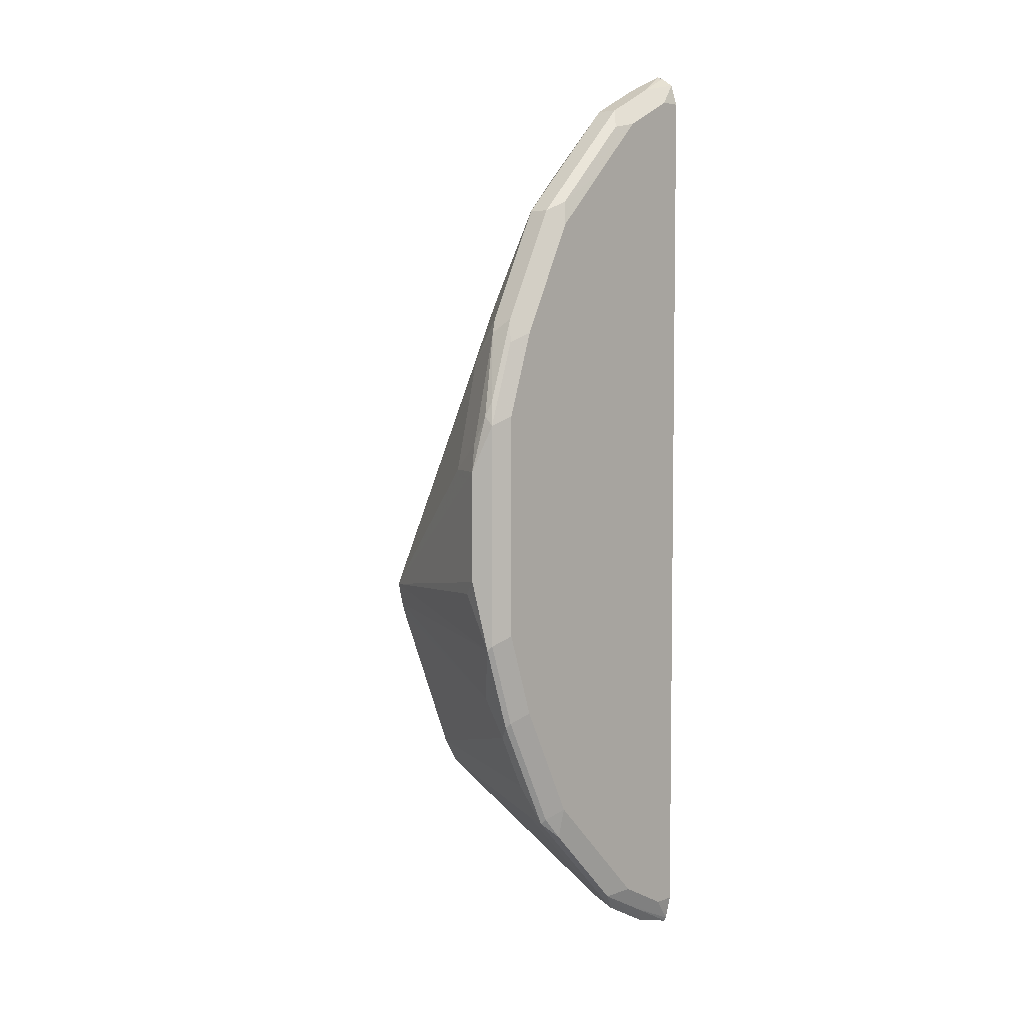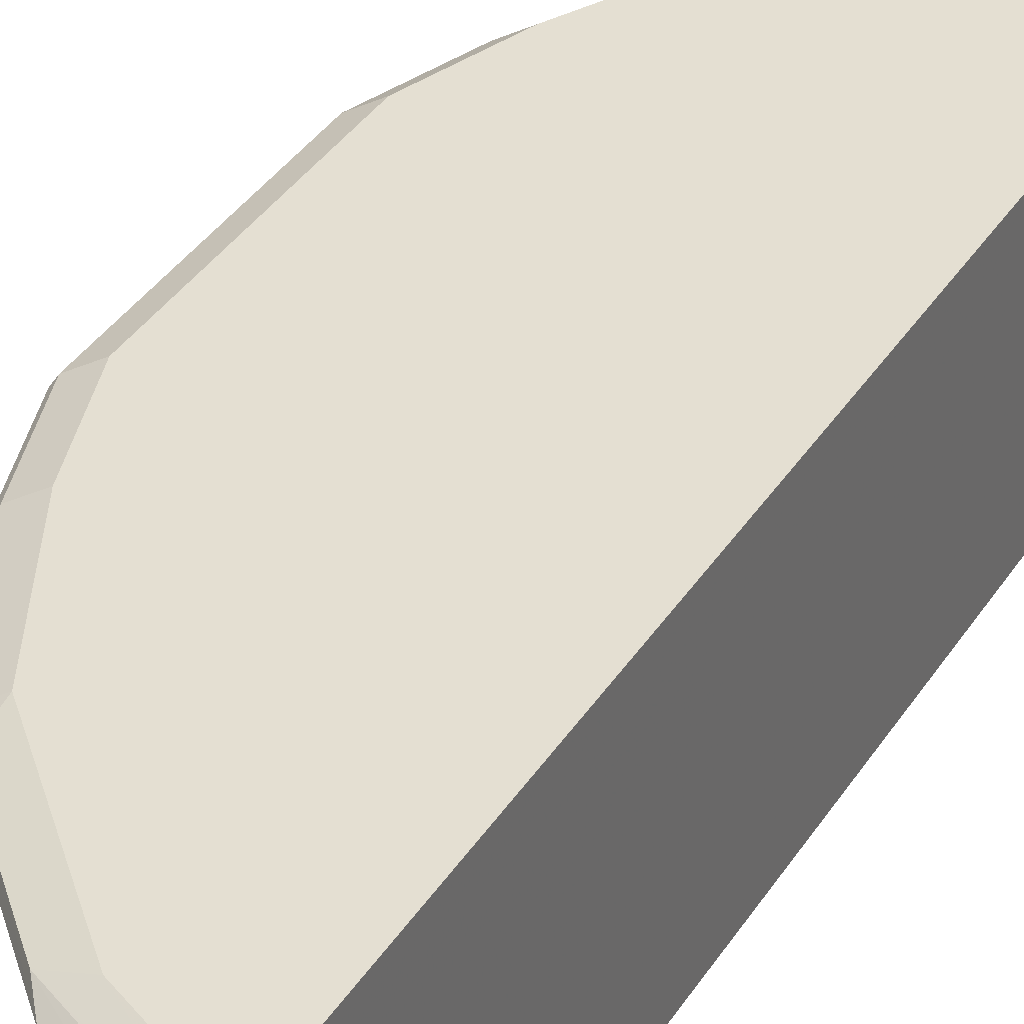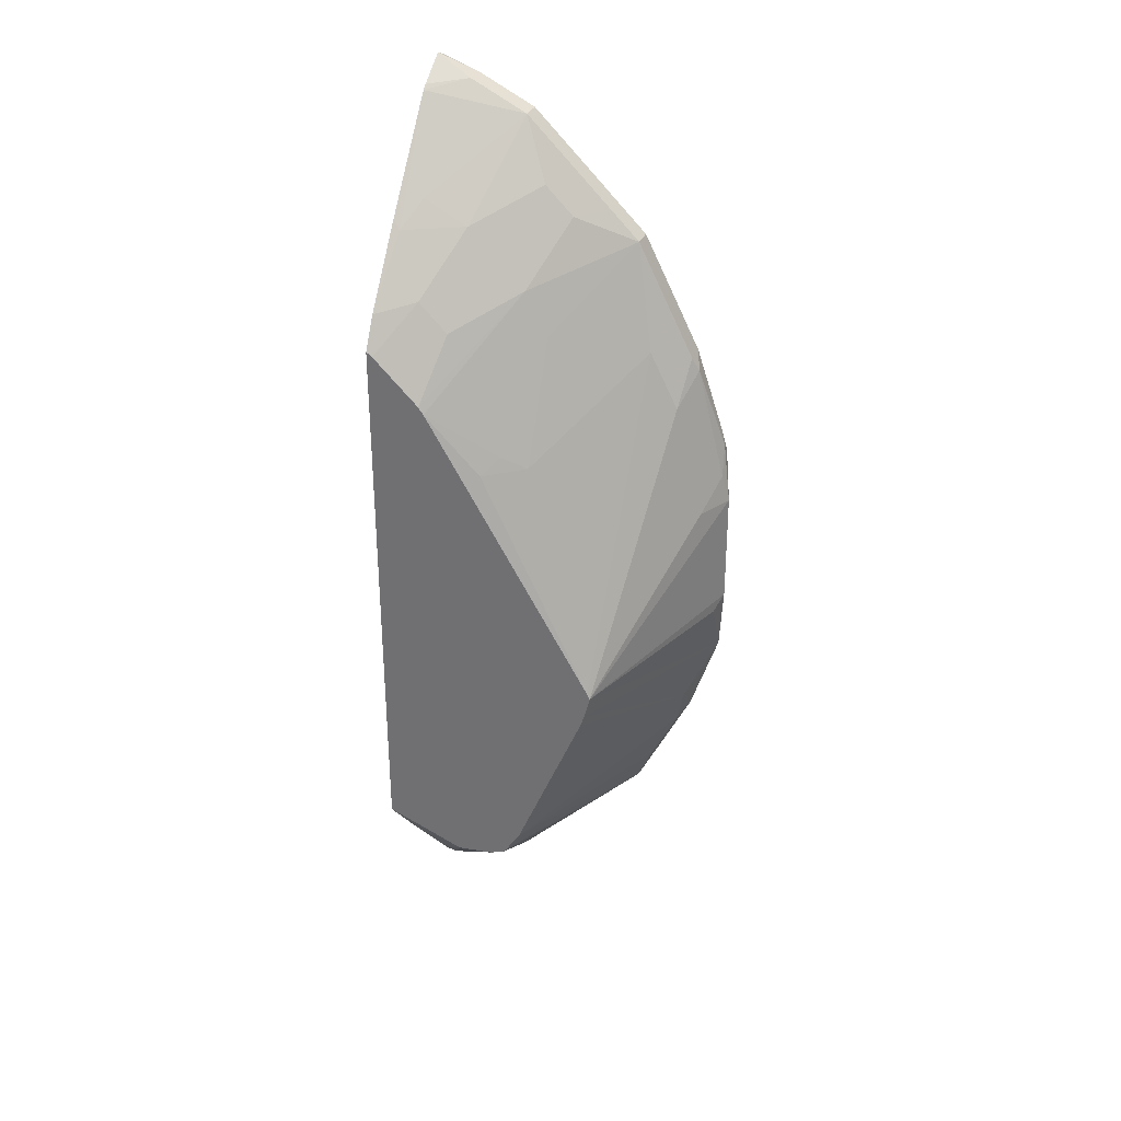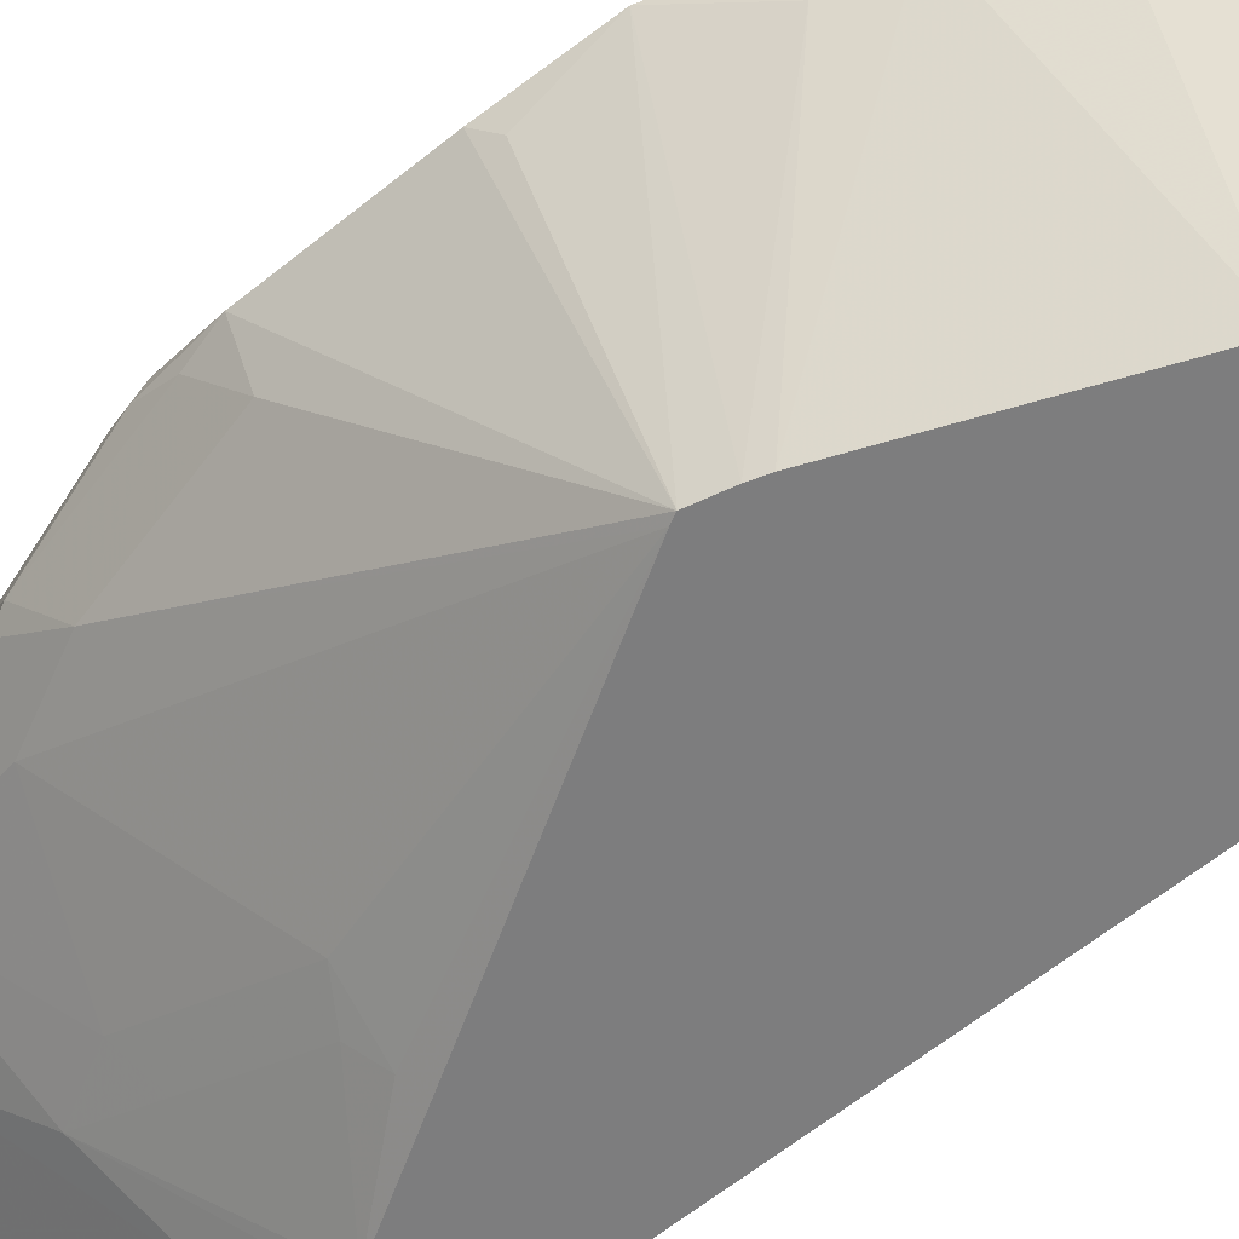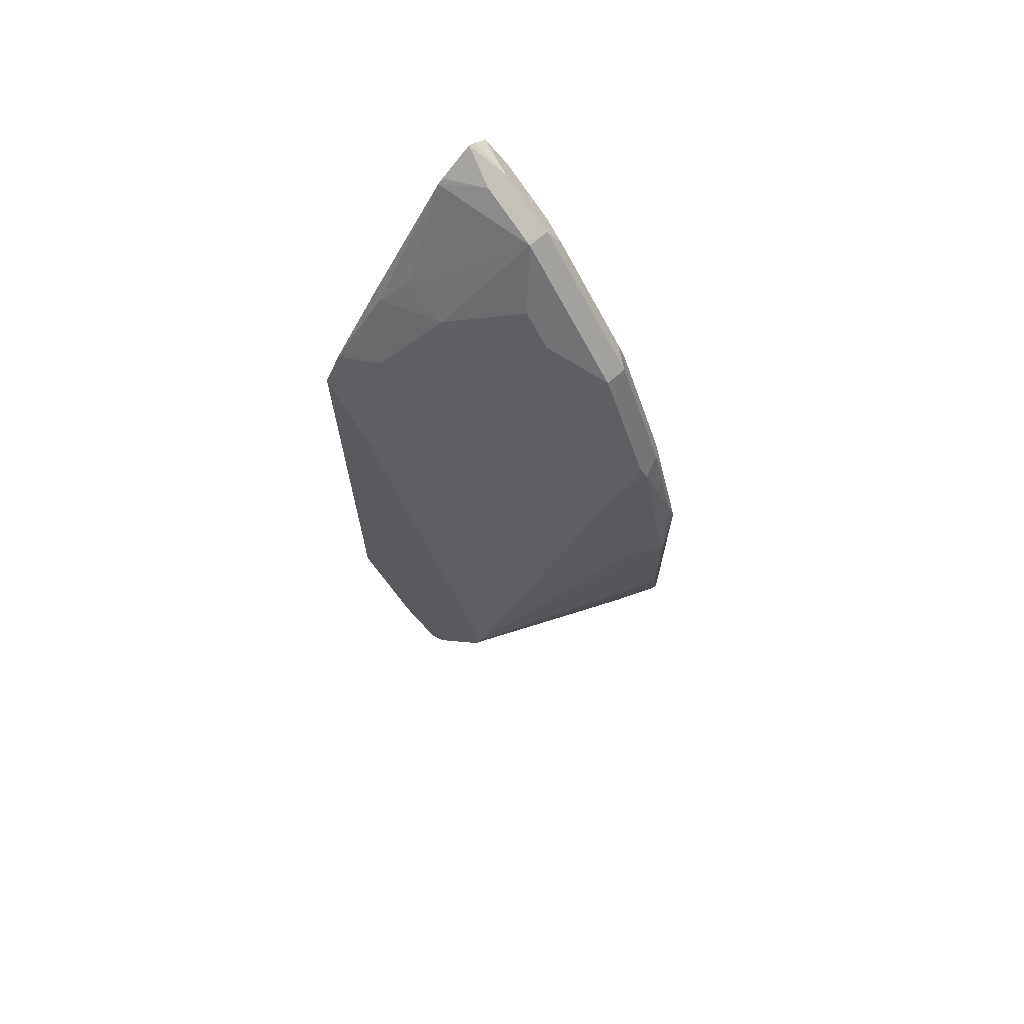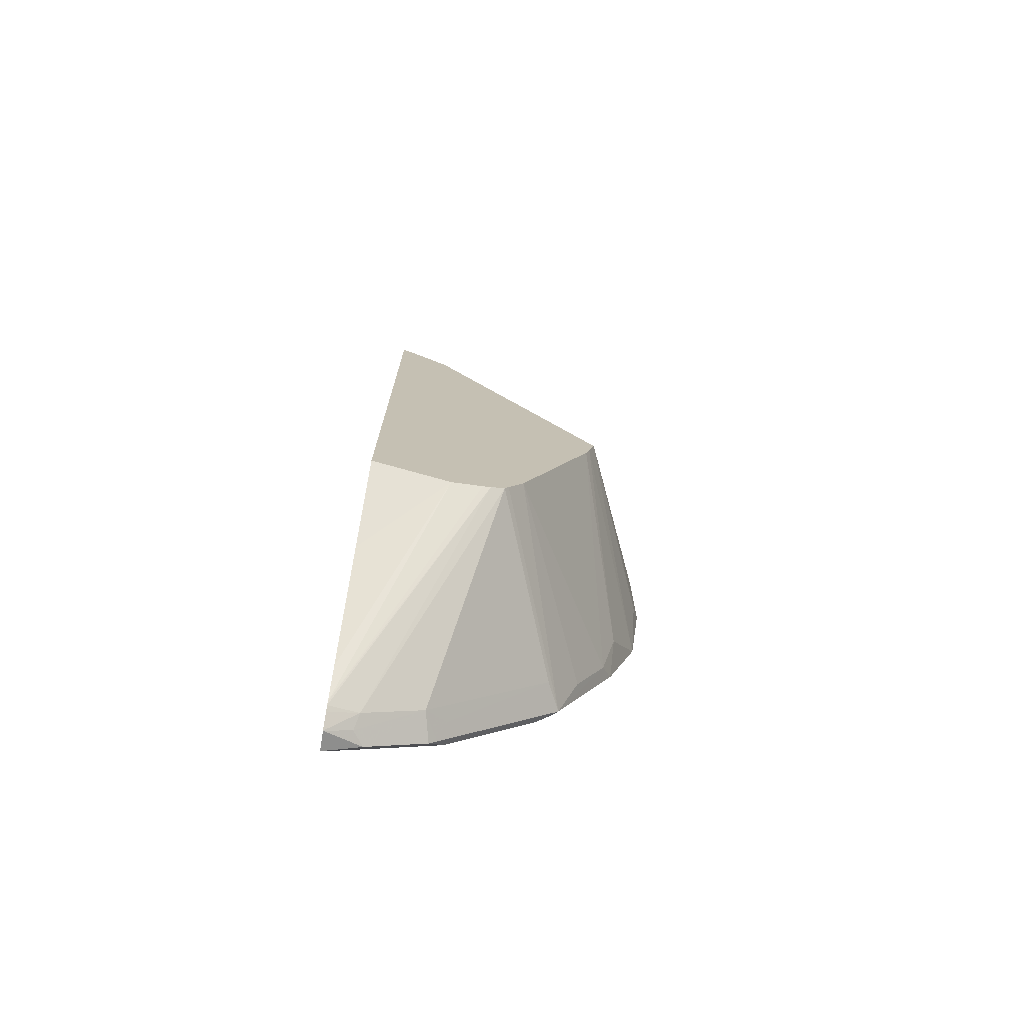
<metadata>
{"format":"obj","ext":"obj","renderer":"f3d","projection":"perspective","resolution":1024,"background":"white","views":[{"elev":5.2,"azim":131.6,"up":"+Z"},{"elev":37.2,"azim":-151.1,"up":"+Y"},{"elev":31.5,"azim":19.6,"up":"+Z"},{"elev":-59.1,"azim":130.2,"up":"+Y"},{"elev":69.5,"azim":48.6,"up":"+Z"},{"elev":-73.7,"azim":-9.3,"up":"+Z"}]}
</metadata>
<code>
v 0.3304 0.8745 0.03885
v 0.3239 0.8875 0.07123
v 0.3239 0.881 0.07768
v 0.3255 0.8721 0.05826
v 0.3174 0.8486 0.03885
v 0.2734 0.7437 -0.057
v 0.3304 0.8745 -0.03882
v 0.3255 0.8843 -0.08743
v 0.3109 0.894 0.07768
v 0.3045 0.8875 0.1295
v 0.3207 0.8843 0.08739
v 0.3239 0.8875 -0.08417
v 0.3061 0.8721 0.136
v 0.298 0.8486 0.1166
v 0.2714 0.7437 -0.05309
v 0.2695 0.7437 -0.07251
v 0.3255 0.8648 -0.04853
v 0.3061 0.8648 -0.1263
v 0.3061 0.8843 -0.1457
v 0.2915 0.894 0.136
v 0.3109 0.894 -0.07772
v 0.2721 0.894 0.1749
v 0.2656 0.8875 0.2073
v 0.2818 0.8843 0.1846
v 0.3012 0.8843 0.1457
v 0.3045 0.8875 -0.1425
v 0.2866 0.8721 0.1749
v 0.3012 0.8697 0.1457
v 0.2818 0.8697 0.1846
v 0.2624 0.8697 0.2234
v 0.2785 0.8486 0.1554
v 0.2203 0.7709 0.09716
v 0.1944 0.7507 0.09716
v 0.1589 0.7437 0.1395
v 0.2669 0.7437 -0.08026
v 0.2988 0.8745 -0.1555
v 0.2672 0.8843 -0.2235
v 0.2915 0.894 -0.136
v 0.2526 0.894 0.2137
v 0.2494 0.8907 0.23
v 0.2624 0.8843 0.2234
v 0.2656 0.8875 -0.2202
v 0.2526 0.894 -0.2138
v 0.2721 0.894 -0.1749
v 0.2672 0.8721 0.2137
v 0.2429 0.8697 0.2429
v 0.2235 0.8502 0.2429
v 0.2041 0.8114 0.204
v 0.2203 0.8098 0.1749
v 0.2041 0.792 0.1652
v 0.2041 0.7628 0.1069
v 0.1555 0.7437 0.1443
v 0.2209 0.7437 -0.1891
v 0.2794 0.8745 -0.1943
v 0.2112 0.7437 -0.2042
v 0.2086 0.7437 -0.2078
v 0.2575 0.8648 -0.2235
v 0.1944 0.8745 -0.2915
v 0.1895 0.8843 -0.3012
v 0.2138 0.8891 -0.2745
v 0.2526 0.8891 -0.2356
v 0.2138 0.894 0.2526
v 0.2429 0.8843 0.2429
v 0.2106 0.8907 0.2688
v 0.1749 0.894 -0.2915
v 0.2138 0.8745 0.2721
v 0.2041 0.8697 0.2818
v 0.2041 0.8502 0.2623
v 0.1652 0.8114 0.2429
v 0.1652 0.7725 0.1846
v 0.1361 0.7437 0.1638
v 0.1995 0.7437 -0.2112
v 0.1409 0.8648 -0.3206
v 0.1798 0.8648 -0.3012
v 0.1846 0.8843 -0.306
v 0.1944 0.8891 -0.2939
v 0.1749 0.894 0.2915
v 0.2041 0.8843 0.2818
v 0.1911 0.8907 0.2882
v 0.1209 0.8902 -0.328
v 0.1361 0.894 -0.3109
v 0.1846 0.8697 0.3012
v 0.1361 0.8098 0.2591
v 0.1263 0.792 0.2429
v 0.1263 0.7628 0.204
v 0.1458 0.7725 0.204
v 0.1249 0.7437 0.1749
v 0.1944 0.7437 -0.2118
v 0.1209 0.8594 -0.3228
v 0.1209 0.8614 -0.3245
v 0.1209 0.8648 -0.3267
v 0.1209 0.8745 -0.3326
v 0.1385 0.8745 -0.3255
v 0.1458 0.8843 -0.3255
v 0.1555 0.8891 -0.3133
v 0.1361 0.894 0.3109
v 0.1523 0.8907 0.3077
v 0.1846 0.8843 0.3012
v 0.1209 0.894 -0.3109
v 0.1209 0.8888 -0.3308
v 0.1749 0.8721 0.3061
v 0.1458 0.8697 0.3207
v 0.1209 0.8501 0.316
v 0.1209 0.7947 0.2483
v 0.1209 0.756 0.1986
v 0.1209 0.7437 0.1778
v 0.1741 0.7437 -0.2138
v 0.1209 0.8433 -0.3066
v 0.1209 0.894 0.3109
v 0.1209 0.8892 0.3256
v 0.1458 0.8843 0.3207
v 0.1209 0.8759 0.3331
v 0.1209 0.8536 0.3188
v 0.1209 0.7437 -0.1921
v 0.1209 0.7871 -0.2429
v 0.1209 0.8804 0.3315
f 64 98 78
f 66 78 98
f 65 80 81
f 65 76 80
f 66 98 82
f 73 91 92
f 63 78 66
f 62 79 64
f 62 77 79
f 60 76 65
f 64 79 98
f 66 82 67
f 70 86 87
f 68 82 69
f 69 82 83
f 69 83 84
f 69 84 85
f 69 85 86
f 69 86 70
f 70 87 71
f 72 88 89
f 72 89 90
f 72 90 73
f 59 76 60
f 73 90 91
f 67 82 68
f 59 75 76
f 46 63 66
f 58 74 59
f 37 59 60
f 73 92 93
f 37 60 61
f 37 61 42
f 39 62 40
f 40 63 41
f 40 62 64
f 40 64 78
f 40 78 63
f 42 61 43
f 43 61 60
f 43 60 65
f 46 66 67
f 46 67 68
f 46 68 47
f 47 68 69
f 47 69 70
f 47 70 48
f 48 50 49
f 48 70 52
f 52 70 71
f 56 72 73
f 56 73 74
f 56 74 57
f 57 74 58
f 59 74 75
f 73 93 74
f 84 105 85
f 74 94 75
f 82 103 83
f 83 103 84
f 84 103 104
f 84 104 105
f 85 105 86
f 86 105 87
f 87 105 106
f 88 107 89
f 89 107 108
f 92 100 94
f 92 94 93
f 94 100 95
f 96 109 110
f 96 110 97
f 97 110 111
f 98 111 101
f 101 111 102
f 102 111 112
f 102 112 113
f 102 113 103
f 107 114 115
f 107 115 108
f 110 116 111
f 111 116 112
f 37 58 59
f 82 102 103
f 74 93 94
f 82 101 102
f 80 109 99
f 75 94 76
f 76 94 95
f 76 95 80
f 77 96 97
f 77 97 79
f 79 97 111
f 79 111 98
f 80 99 81
f 80 95 100
f 80 100 92
f 80 92 91
f 80 91 90
f 80 90 89
f 80 89 108
f 80 108 115
f 80 115 114
f 80 114 106
f 80 106 105
f 80 105 104
f 80 104 103
f 80 103 113
f 80 113 112
f 80 112 116
f 80 116 110
f 80 110 109
f 82 98 101
f 37 57 58
f 10 24 25
f 37 55 56
f 6 72 56
f 6 56 55
f 6 55 53
f 6 53 35
f 6 35 16
f 6 16 8
f 6 8 17
f 6 17 7
f 6 14 15
f 7 17 8
f 8 16 18
f 8 18 19
f 8 19 26
f 8 26 12
f 9 21 38
f 9 38 44
f 9 44 43
f 9 43 65
f 9 65 81
f 9 81 99
f 9 99 109
f 9 109 96
f 9 96 77
f 9 77 62
f 9 62 39
f 6 88 72
f 9 39 22
f 6 107 88
f 6 106 114
f 37 56 57
f 1 2 3
f 1 3 4
f 1 4 5
f 1 5 6
f 1 6 7
f 1 7 8
f 1 8 2
f 2 9 20
f 2 20 10
f 2 10 25
f 2 11 3
f 2 8 12
f 2 12 21
f 2 21 9
f 3 11 13
f 3 13 4
f 4 13 14
f 4 14 5
f 5 14 6
f 6 15 34
f 6 34 52
f 6 52 71
f 6 71 87
f 6 87 106
f 6 114 107
f 9 22 20
f 2 25 11
f 10 22 23
f 26 42 43
f 26 43 44
f 26 44 38
f 27 45 30
f 27 30 29
f 30 45 41
f 30 41 63
f 30 63 46
f 30 46 47
f 30 47 48
f 30 48 49
f 30 49 31
f 31 49 32
f 32 49 50
f 32 50 51
f 32 51 33
f 33 51 34
f 34 51 50
f 34 48 52
f 35 53 36
f 36 53 54
f 36 54 37
f 37 54 53
f 10 20 22
f 37 53 55
f 24 45 27
f 24 41 45
f 34 50 48
f 23 40 41
f 23 41 24
f 10 23 24
f 11 25 13
f 12 26 21
f 13 24 27
f 13 27 29
f 13 29 28
f 13 28 14
f 14 28 29
f 14 29 30
f 14 30 31
f 14 31 15
f 13 25 24
f 15 32 33
f 22 40 23
f 15 31 32
f 21 26 38
f 19 42 26
f 19 37 42
f 19 36 37
f 22 39 40
f 18 35 36
f 18 36 19
f 16 35 18
f 15 33 34

</code>
